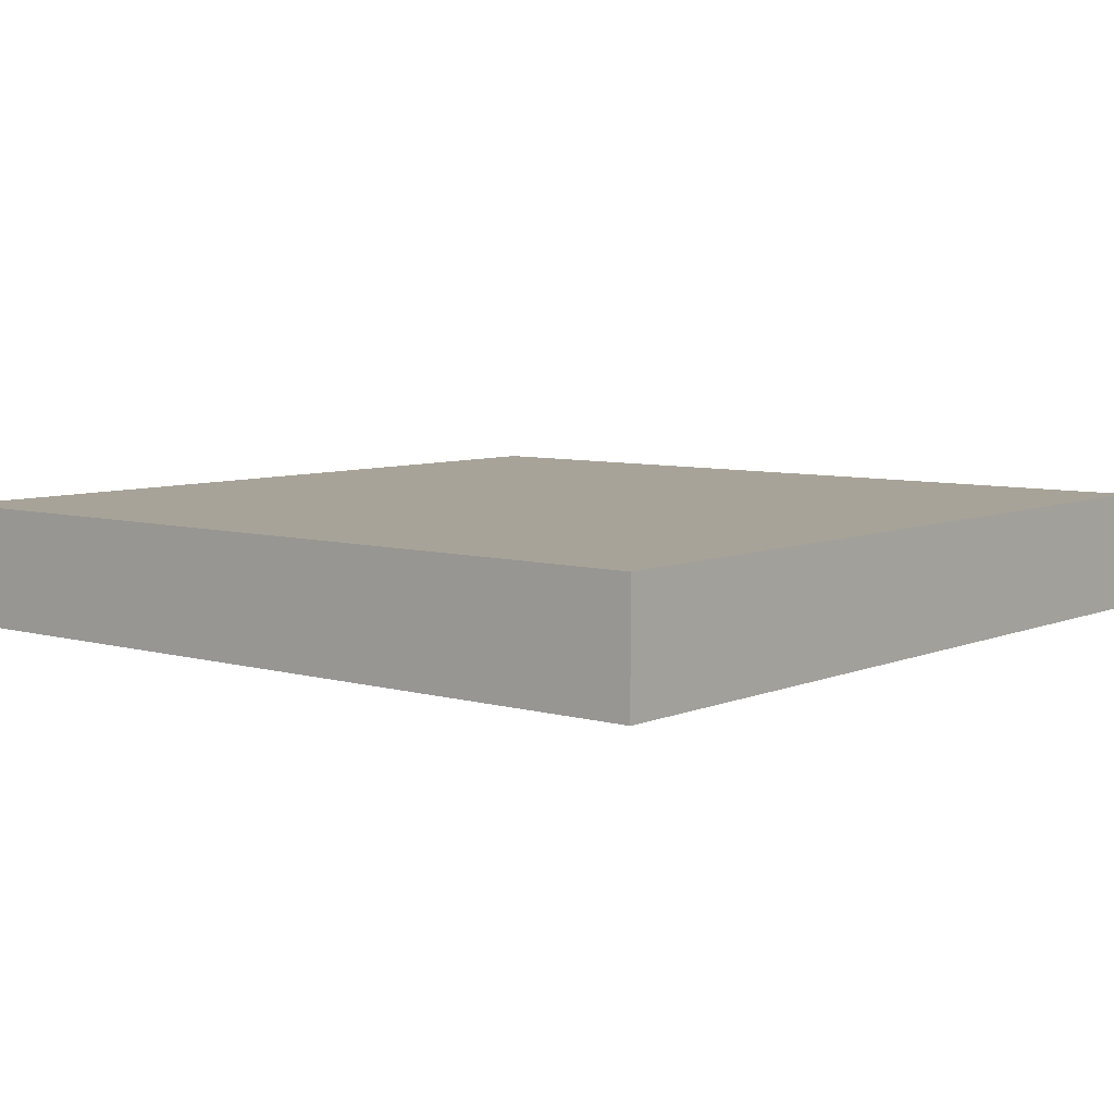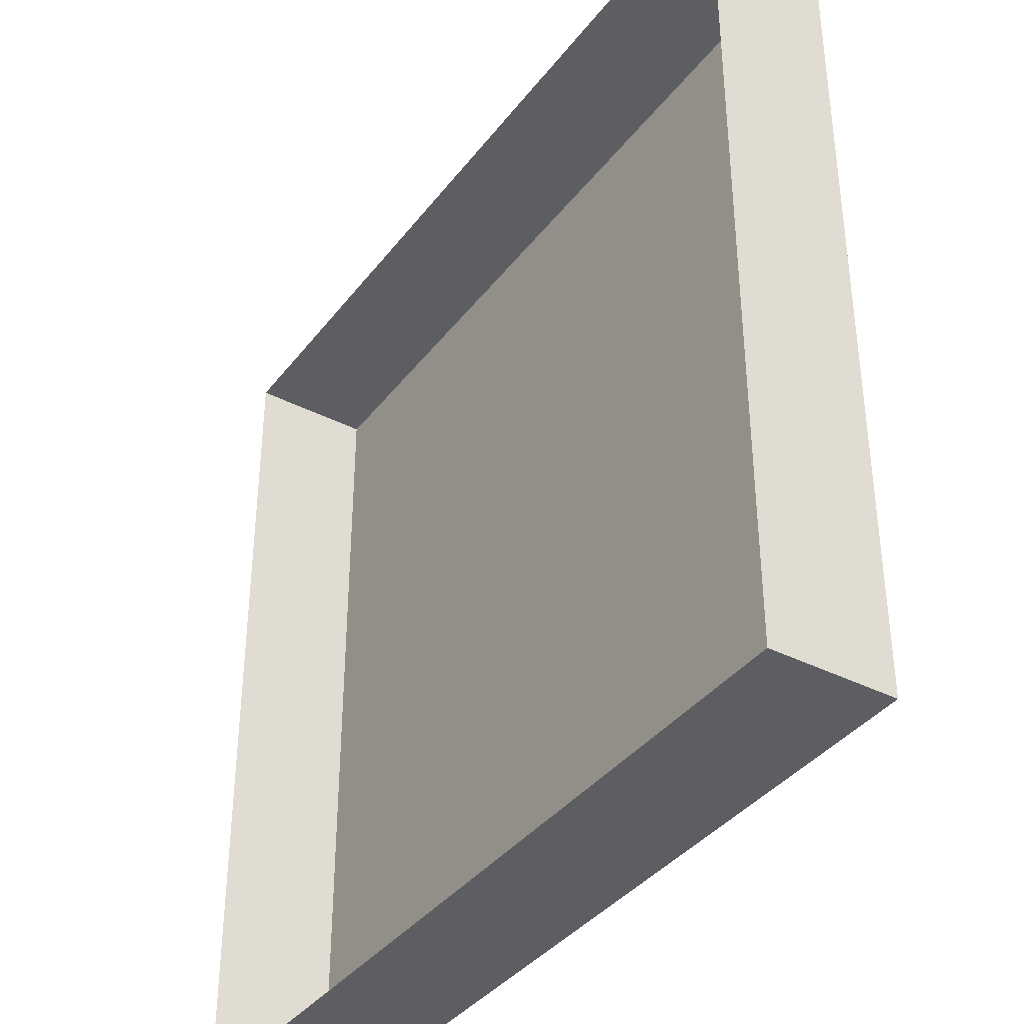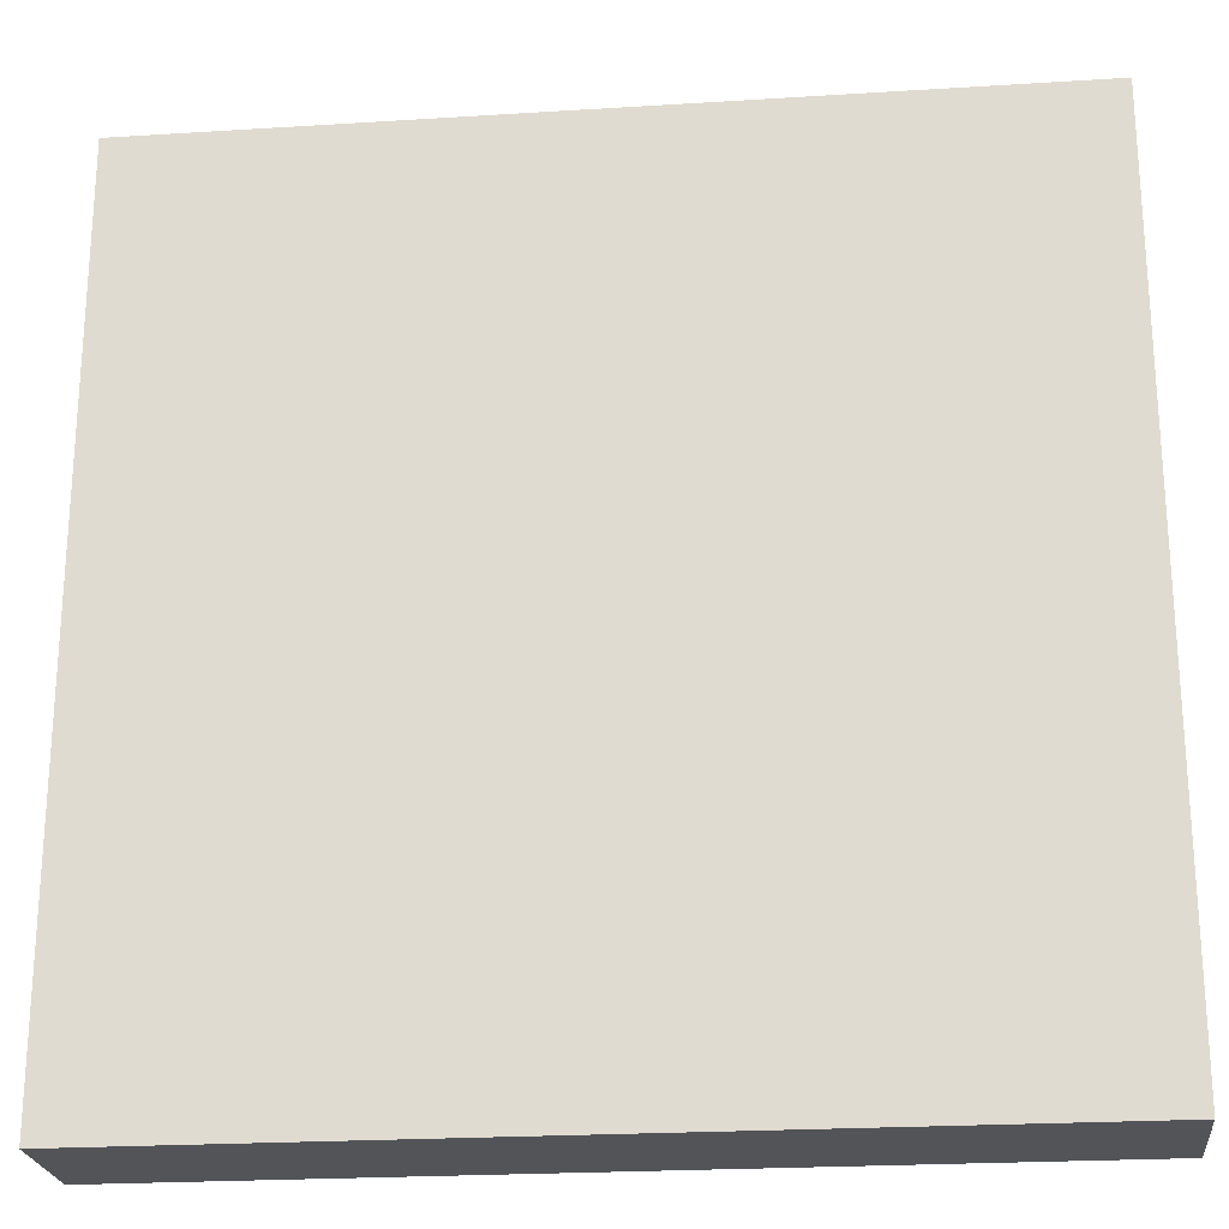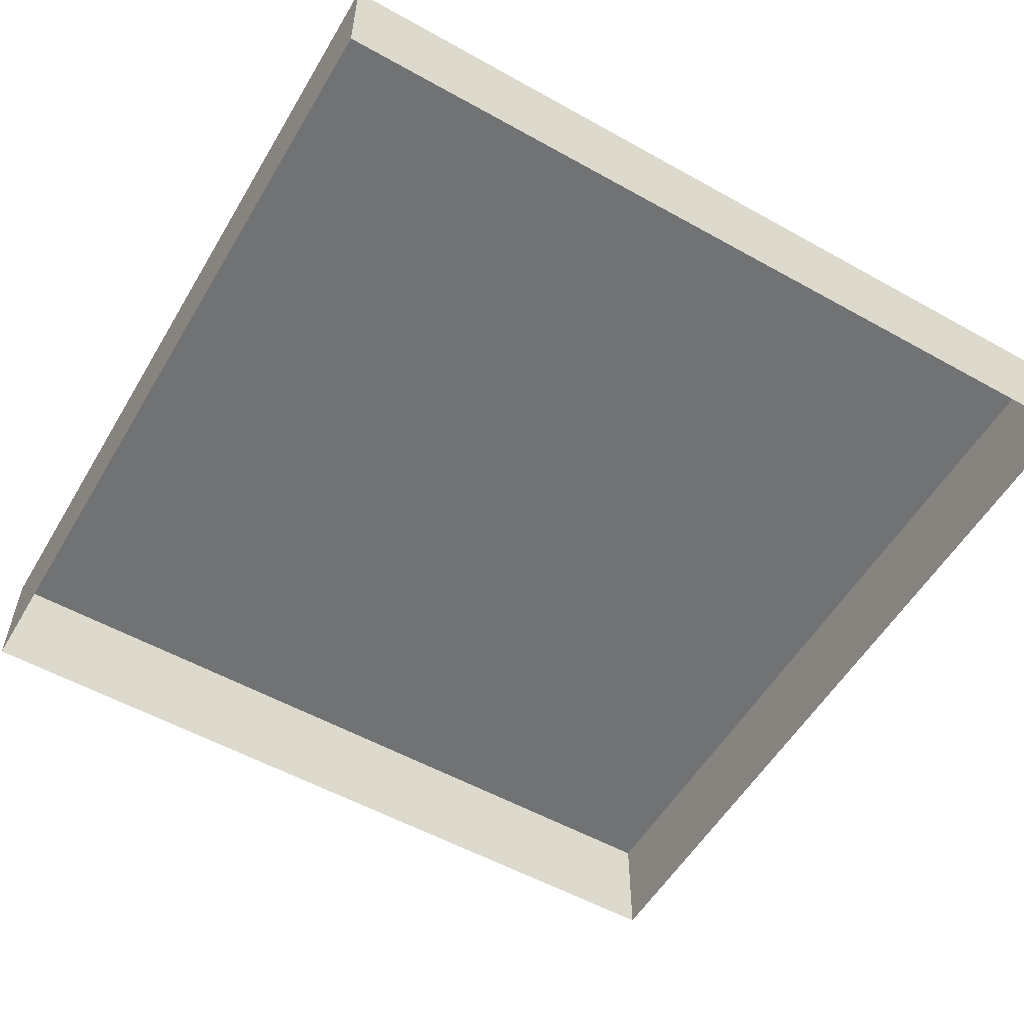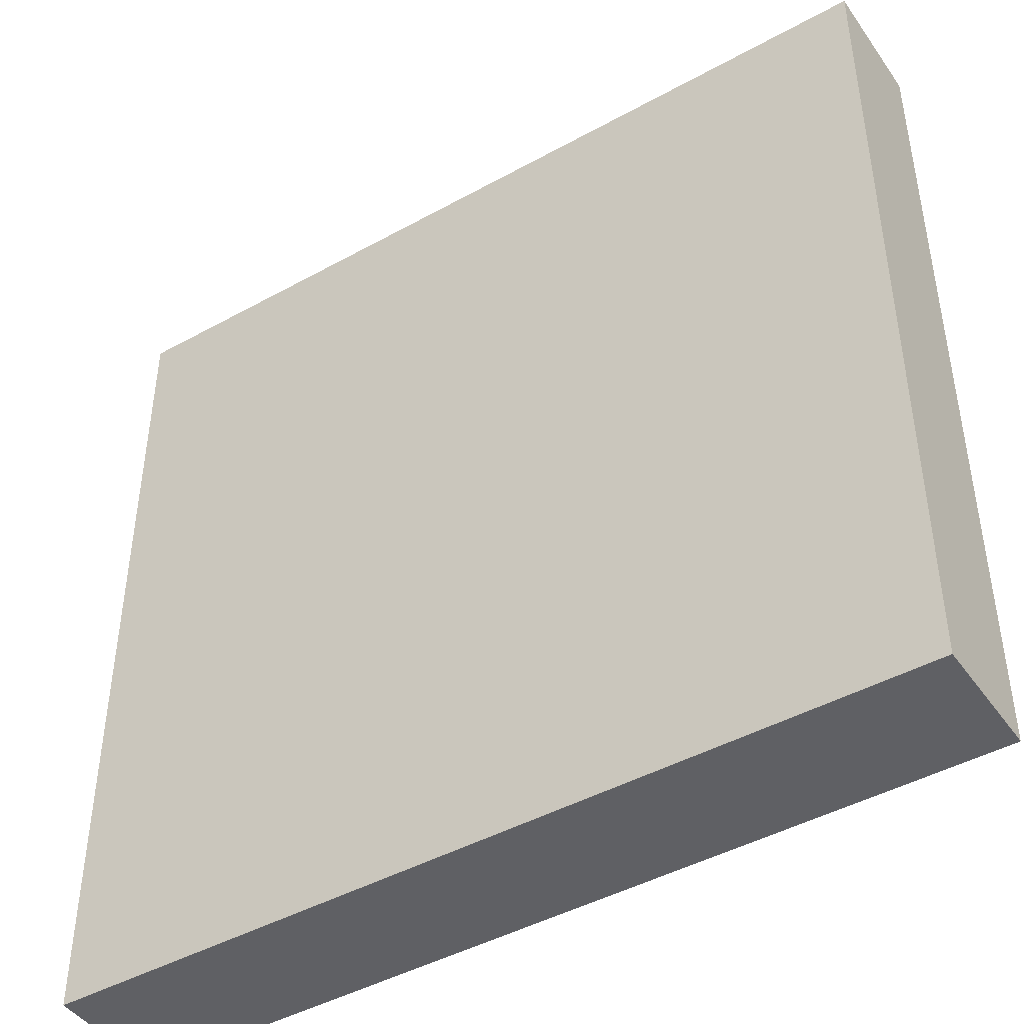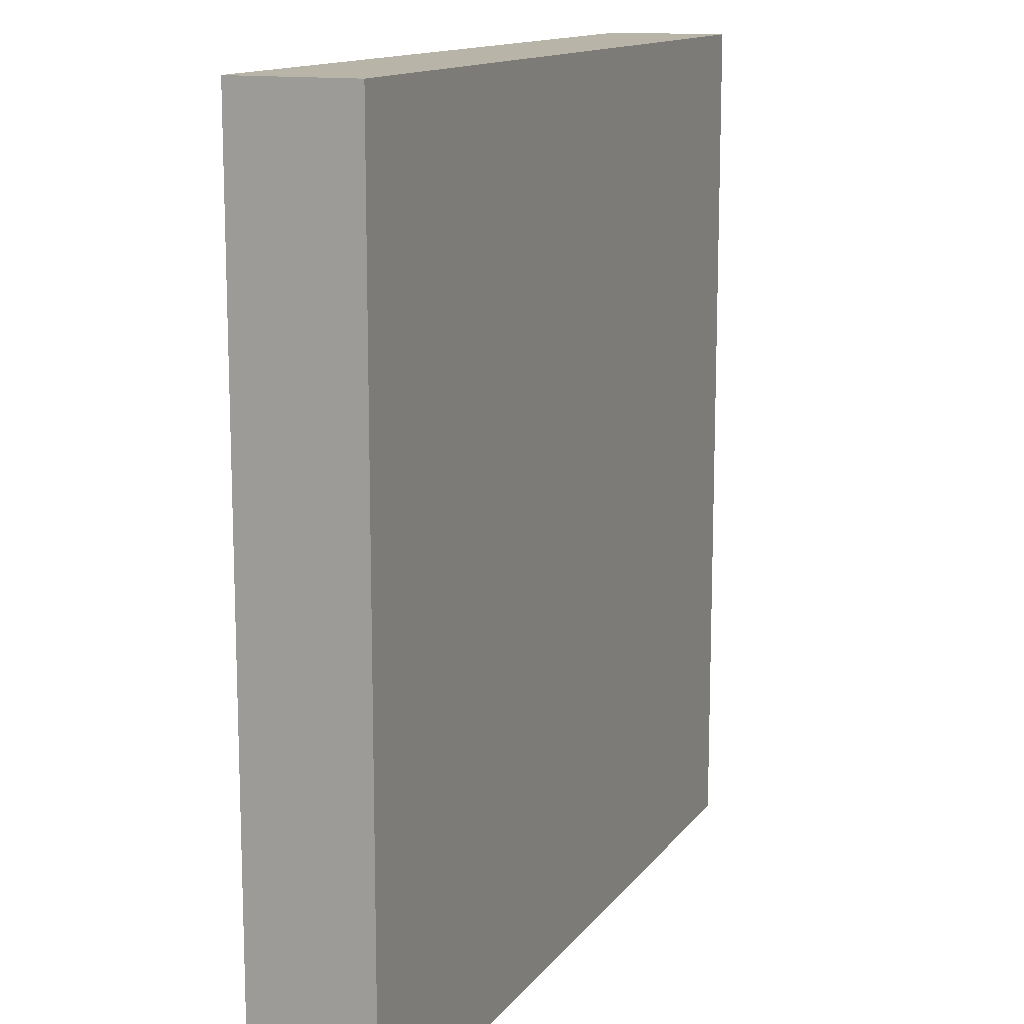
<metadata>
{"format":"obj","ext":"obj","renderer":"f3d","projection":"perspective","resolution":1024,"background":"white","views":[{"elev":6.8,"azim":39.6,"up":"+Y"},{"elev":-37.9,"azim":57.0,"up":"+Z"},{"elev":-23.1,"azim":-173.9,"up":"+Z"},{"elev":-55.5,"azim":149.6,"up":"+Y"},{"elev":-44.7,"azim":-147.2,"up":"+Z"},{"elev":13.2,"azim":112.7,"up":"+Z"}]}
</metadata>
<code>
g default
v -19.09 -2.696 19.09
v 19.09 -2.696 19.09
v -19.09 2.696 19.09
v 19.09 2.696 19.09
v -19.09 2.696 -19.09
v 19.09 2.696 -19.09
v -19.09 -2.696 -19.09
v 19.09 -2.696 -19.09
g pCube1
f 1 2 4 3
f 3 4 6 5
f 5 6 8 7
f 2 8 6 4
f 7 1 3 5

</code>
